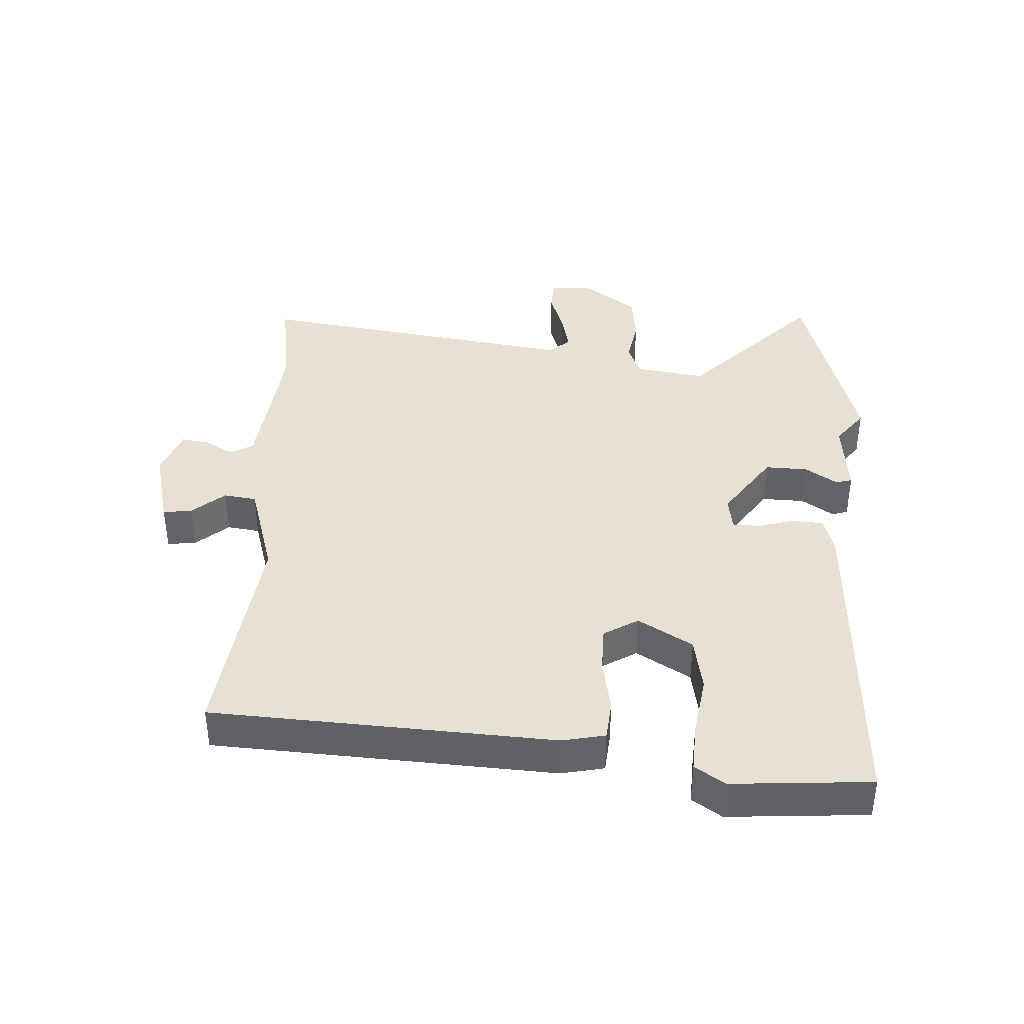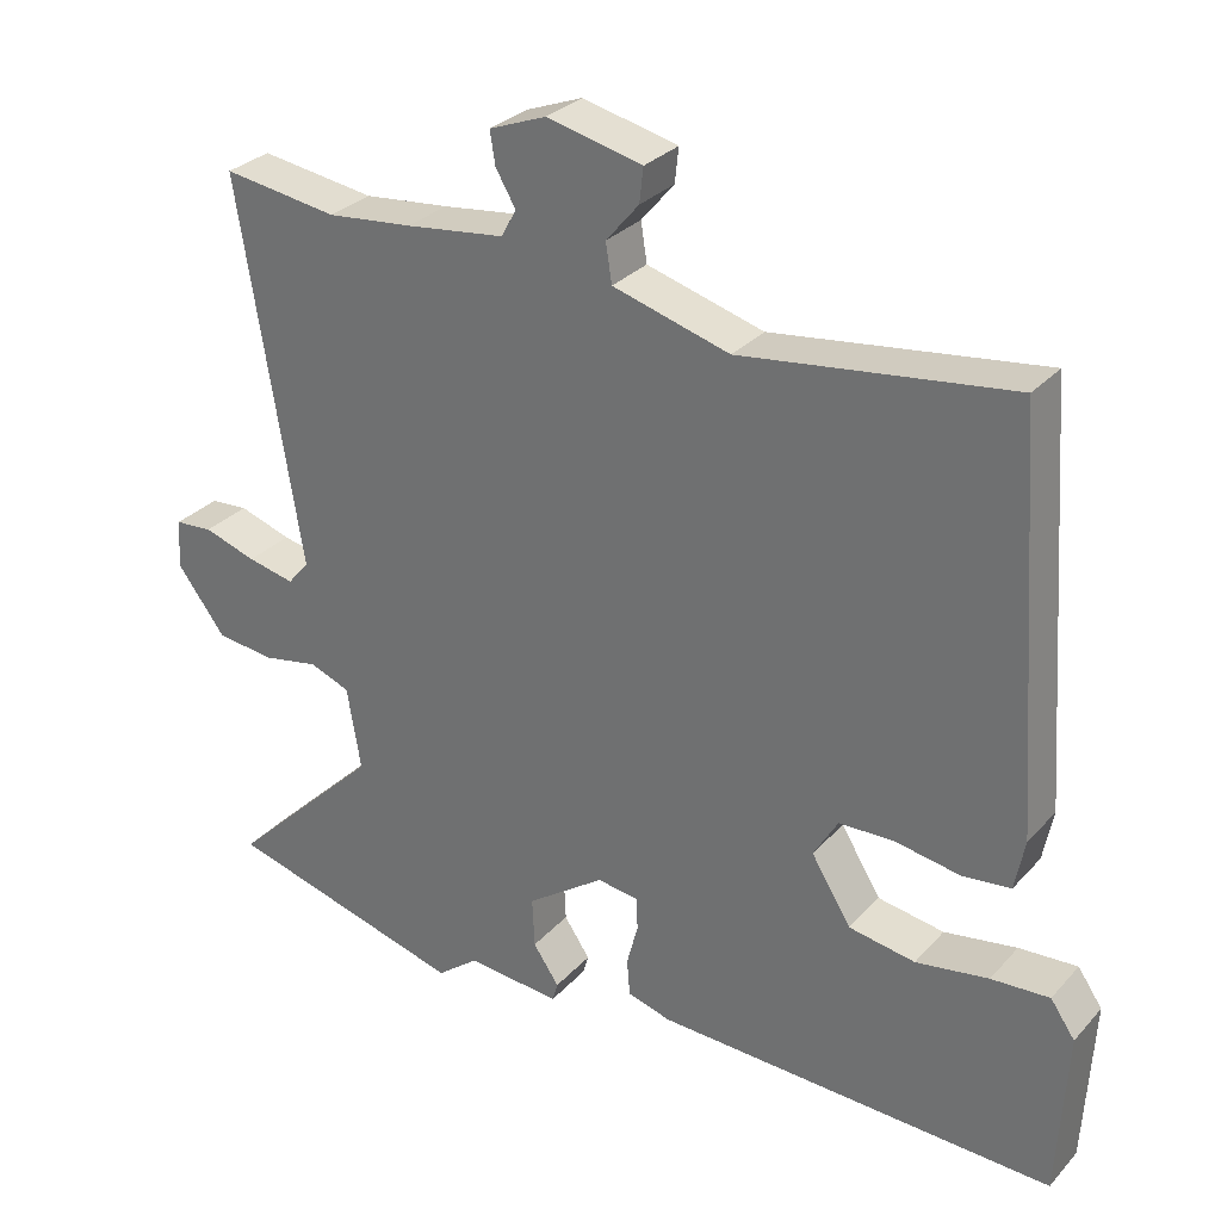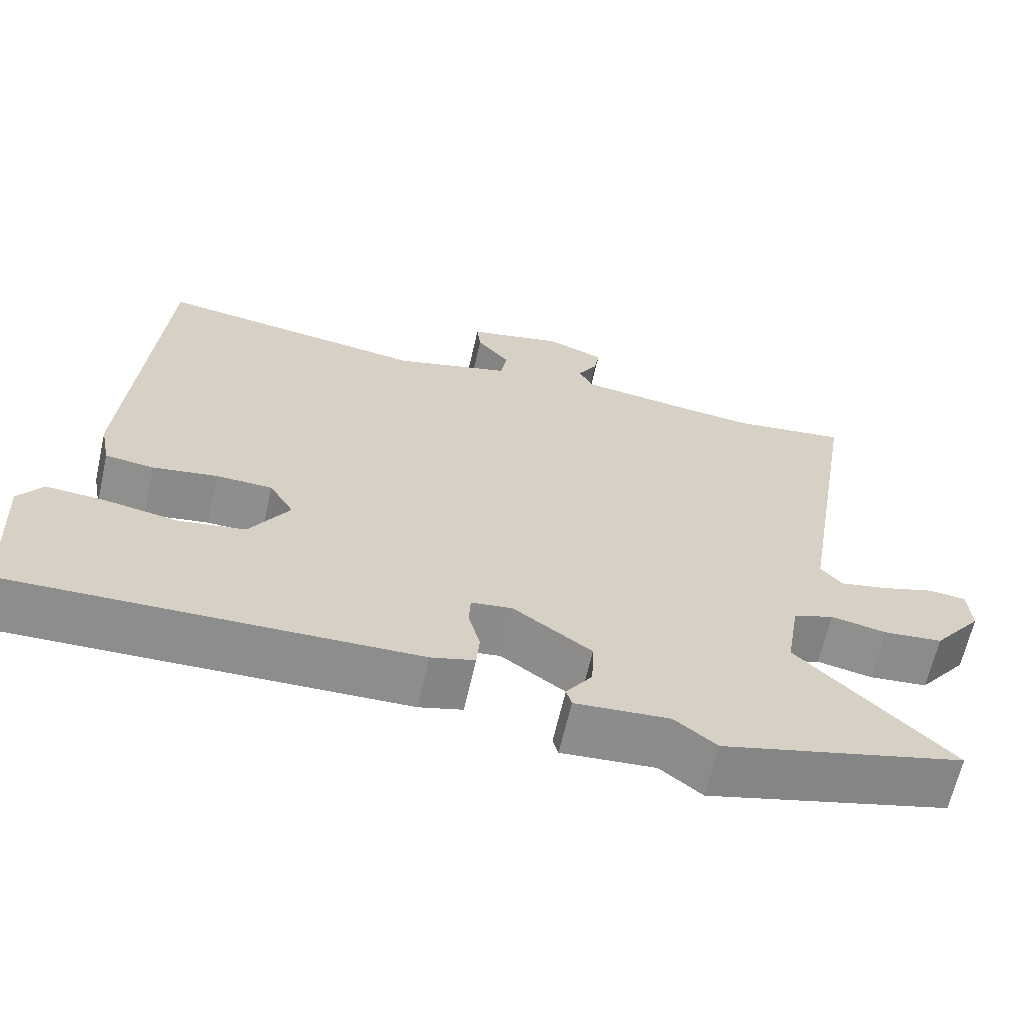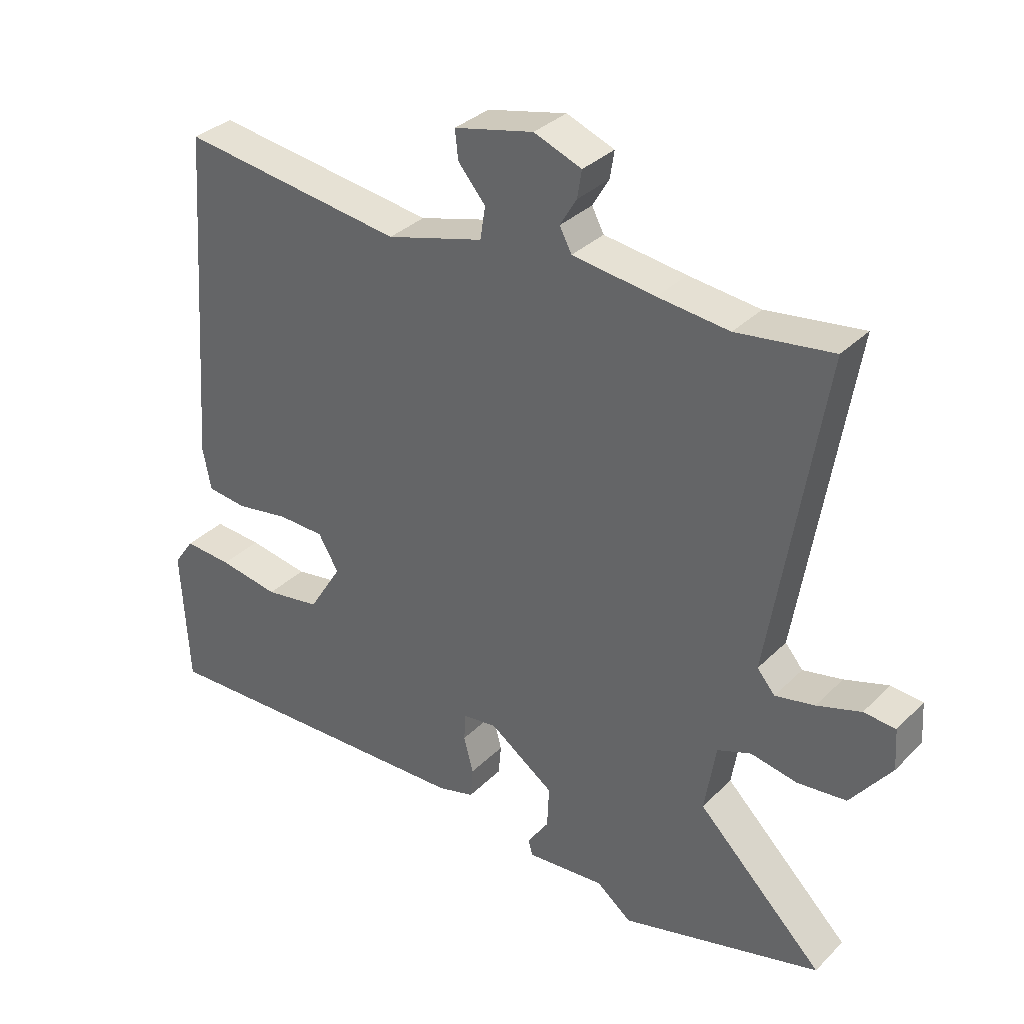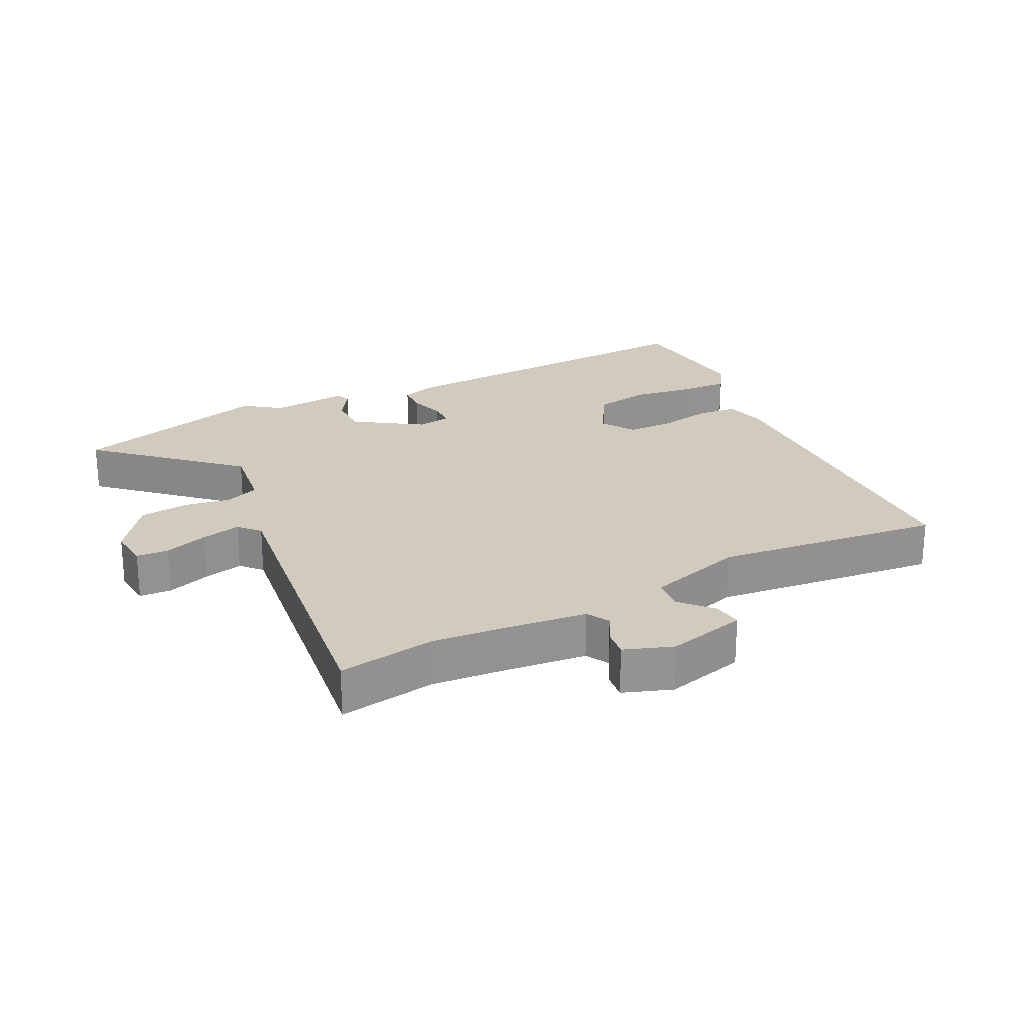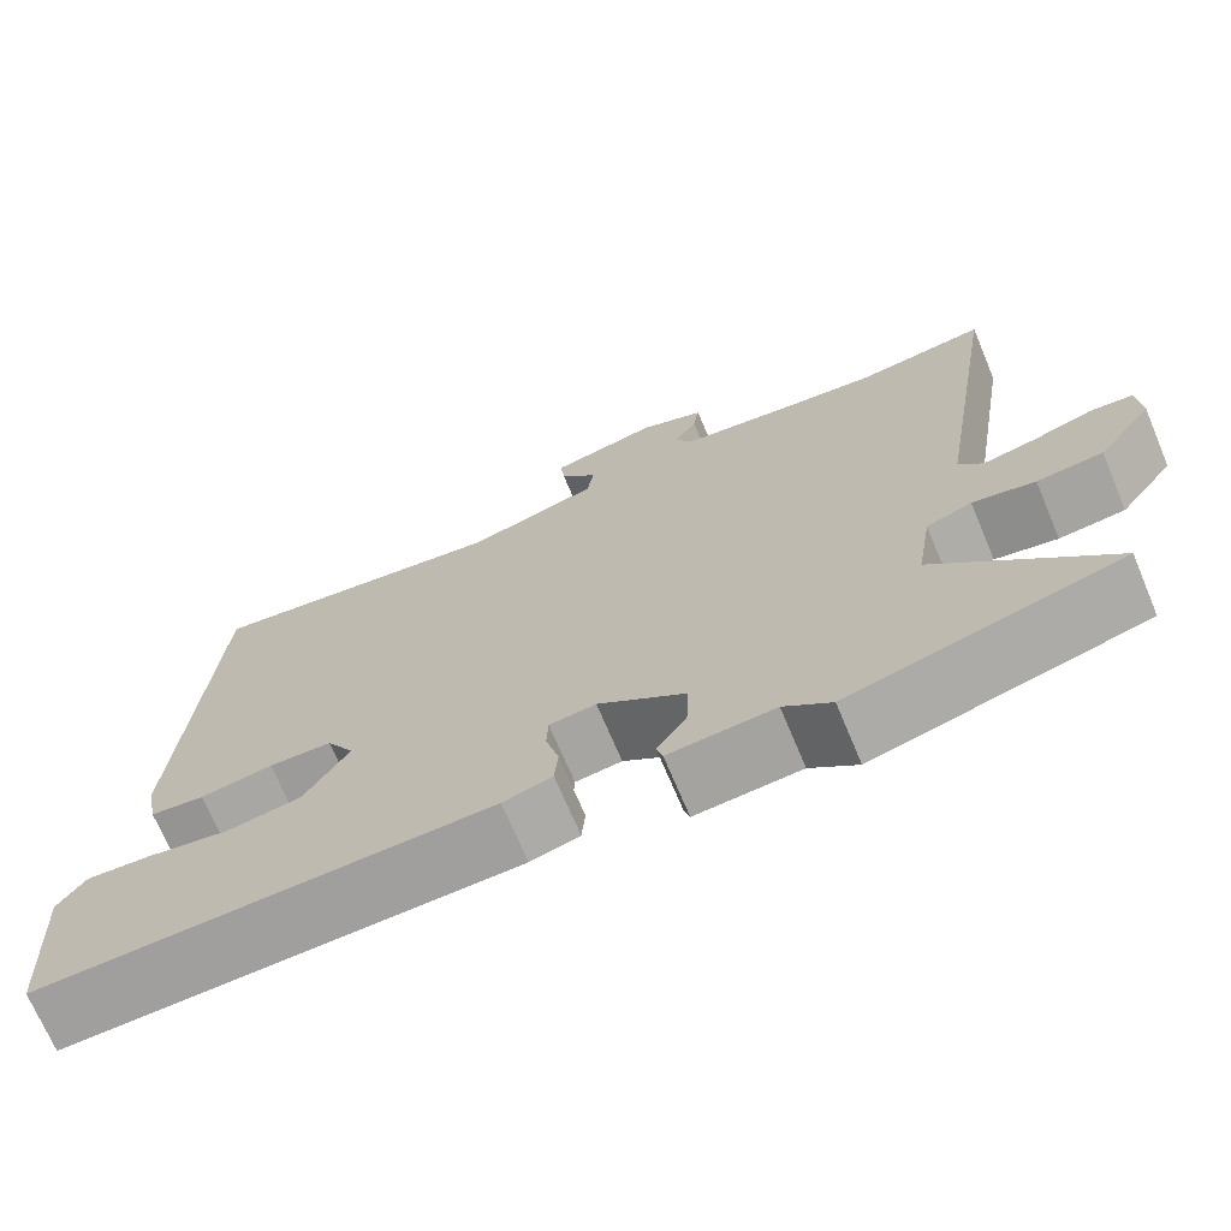
<metadata>
{"format":"obj","ext":"obj","renderer":"f3d","projection":"perspective","resolution":1024,"background":"white","views":[{"elev":39.4,"azim":92.2,"up":"+Y"},{"elev":29.9,"azim":33.6,"up":"+Z"},{"elev":-64.9,"azim":167.2,"up":"+Z"},{"elev":33.5,"azim":-142.8,"up":"+Z"},{"elev":23.5,"azim":-28.3,"up":"+Y"},{"elev":-70.6,"azim":-157.2,"up":"+Z"}]}
</metadata>
<code>
v -0.617 0.07 0.516
v -0.466 0.07 0.495
v -0.354 0.07 0.507
v -0.224 0.07 0.524
v -0.205 0.07 0.56
v -0.231 0.07 0.604
v -0.238 0.07 0.647
v -0.163 0.07 0.676
v -0.038 0.07 0.647
v -0.043 0.07 0.602
v -0.086 0.07 0.551
v -0.078 0.07 0.5
v 0.075 0.07 0.457
v 0.427 0.07 0.505
v 0.465 0.07 -0.026
v 0.452 0.07 -0.093
v 0.389 0.07 -0.1
v 0.305 0.07 -0.086
v 0.232 0.07 -0.088
v 0.2 0.07 -0.142
v 0.252 0.07 -0.226
v 0.339 0.07 -0.24
v 0.434 0.07 -0.224
v 0.51 0.07 -0.219
v 0.542 0.07 -0.265
v 0.53 0.07 -0.482
v 0.006 0.07 -0.466
v -0.051 0.07 -0.45
v -0.055 0.07 -0.402
v -0.04 0.07 -0.345
v -0.042 0.07 -0.302
v -0.096 0.07 -0.295
v -0.198 0.07 -0.367
v -0.195 0.07 -0.433
v -0.161 0.07 -0.483
v -0.168 0.07 -0.508
v -0.291 0.07 -0.498
v -0.346 0.07 -0.541
v -0.662 0.07 -0.457
v -0.463 0.07 -0.261
v -0.481 0.07 -0.152
v -0.534 0.07 -0.132
v -0.607 0.07 -0.146
v -0.684 0.07 -0.138
v -0.748 0.07 -0.054
v -0.744 0.07 0.011
v -0.694 0.07 0.015
v -0.625 0.07 -0.007
v -0.563 0.07 -0.02
v -0.535 0.07 0.013
v -0.617 0 0.516
v -0.466 0 0.495
v -0.354 0 0.507
v -0.224 0 0.524
v -0.205 0 0.56
v -0.231 0 0.604
v -0.238 0 0.647
v -0.163 0 0.676
v -0.038 0 0.647
v -0.043 0 0.602
v -0.086 0 0.551
v -0.078 0 0.5
v 0.075 0 0.457
v 0.427 0 0.505
v 0.465 0 -0.026
v 0.452 0 -0.093
v 0.389 0 -0.1
v 0.305 0 -0.086
v 0.232 0 -0.088
v 0.2 0 -0.142
v 0.252 0 -0.226
v 0.339 0 -0.24
v 0.434 0 -0.224
v 0.51 0 -0.219
v 0.542 0 -0.265
v 0.53 0 -0.482
v 0.006 0 -0.466
v -0.051 0 -0.45
v -0.055 0 -0.402
v -0.04 0 -0.345
v -0.042 0 -0.302
v -0.096 0 -0.295
v -0.198 0 -0.367
v -0.195 0 -0.433
v -0.161 0 -0.483
v -0.168 0 -0.508
v -0.291 0 -0.498
v -0.346 0 -0.541
v -0.662 0 -0.457
v -0.463 0 -0.261
v -0.481 0 -0.152
v -0.534 0 -0.132
v -0.607 0 -0.146
v -0.684 0 -0.138
v -0.748 0 -0.054
v -0.744 0 0.011
v -0.694 0 0.015
v -0.625 0 -0.007
v -0.563 0 -0.02
v -0.535 0 0.013
f 45 46 47 48
f 45 48 49
f 42 43 44 45
f 42 45 49
f 41 42 49 50
f 37 38 39 40
f 37 40 41
f 34 35 36 37
f 33 34 37 41
f 32 33 41 50
f 27 28 29 30
f 27 30 31
f 26 27 31
f 25 26 31
f 22 23 24 25
f 22 25 31 32
f 15 16 17 18
f 13 14 15 18
f 12 13 18 19
f 8 9 10 11
f 8 11 12
f 5 6 7 8
f 5 8 12
f 4 5 12 19
f 32 50 1 2
f 21 22 32
f 20 21 32 2
f 3 4 19 20
f 2 3 20
f 98 97 96 95
f 99 98 95
f 95 94 93 92
f 99 95 92
f 100 99 92 91
f 90 89 88 87
f 91 90 87
f 87 86 85 84
f 91 87 84 83
f 100 91 83 82
f 80 79 78 77
f 81 80 77
f 81 77 76
f 81 76 75
f 75 74 73 72
f 82 81 75 72
f 68 67 66 65
f 68 65 64 63
f 69 68 63 62
f 61 60 59 58
f 62 61 58
f 58 57 56 55
f 62 58 55
f 69 62 55 54
f 52 51 100 82
f 82 72 71
f 52 82 71 70
f 70 69 54 53
f 70 53 52
f 1 51 52 2
f 2 52 53 3
f 3 53 54 4
f 4 54 55 5
f 5 55 56 6
f 6 56 57 7
f 7 57 58 8
f 8 58 59 9
f 9 59 60 10
f 10 60 61 11
f 11 61 62 12
f 12 62 63 13
f 13 63 64 14
f 14 64 65 15
f 15 65 66 16
f 16 66 67 17
f 17 67 68 18
f 18 68 69 19
f 19 69 70 20
f 20 70 71 21
f 21 71 72 22
f 22 72 73 23
f 23 73 74 24
f 24 74 75 25
f 25 75 76 26
f 26 76 77 27
f 27 77 78 28
f 28 78 79 29
f 29 79 80 30
f 30 80 81 31
f 31 81 82 32
f 32 82 83 33
f 33 83 84 34
f 34 84 85 35
f 35 85 86 36
f 36 86 87 37
f 37 87 88 38
f 38 88 89 39
f 39 89 90 40
f 40 90 91 41
f 41 91 92 42
f 42 92 93 43
f 43 93 94 44
f 44 94 95 45
f 45 95 96 46
f 46 96 97 47
f 47 97 98 48
f 48 98 99 49
f 49 99 100 50
f 50 100 51 1

</code>
